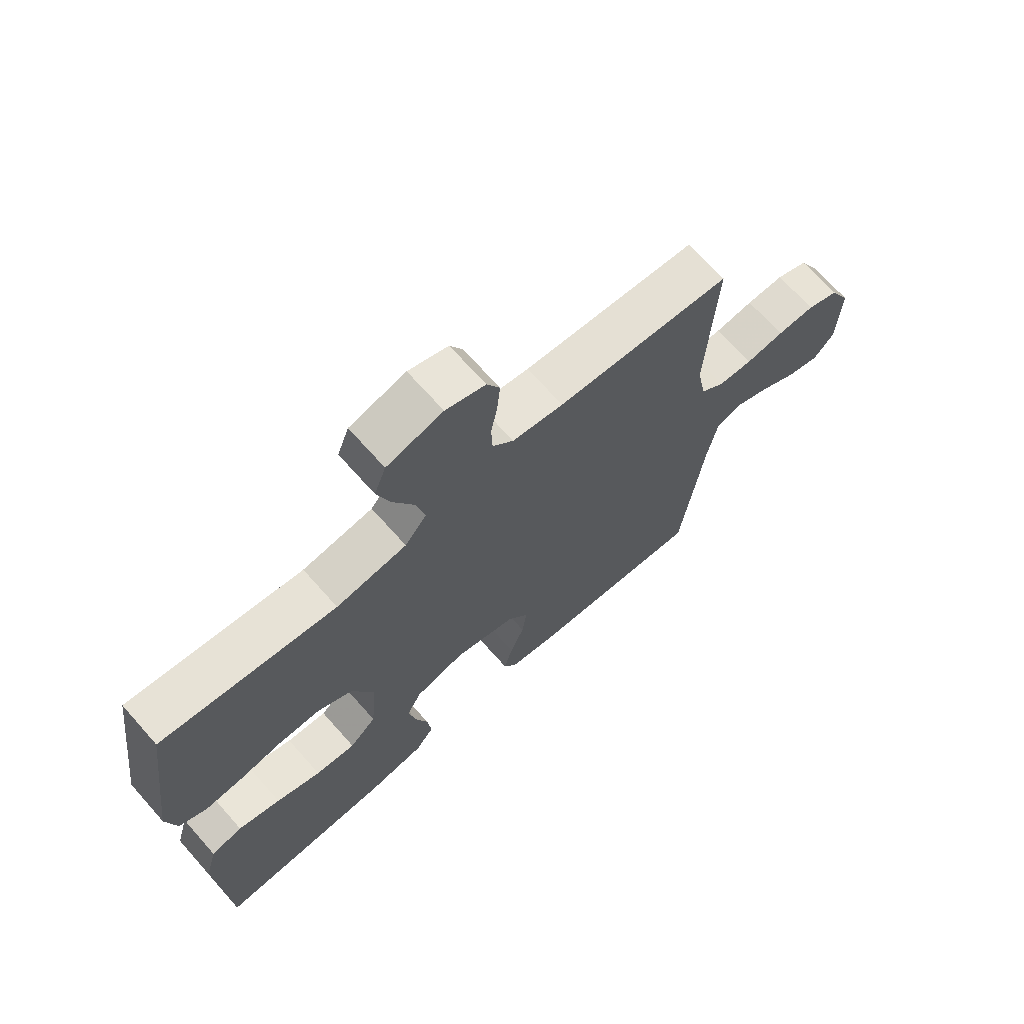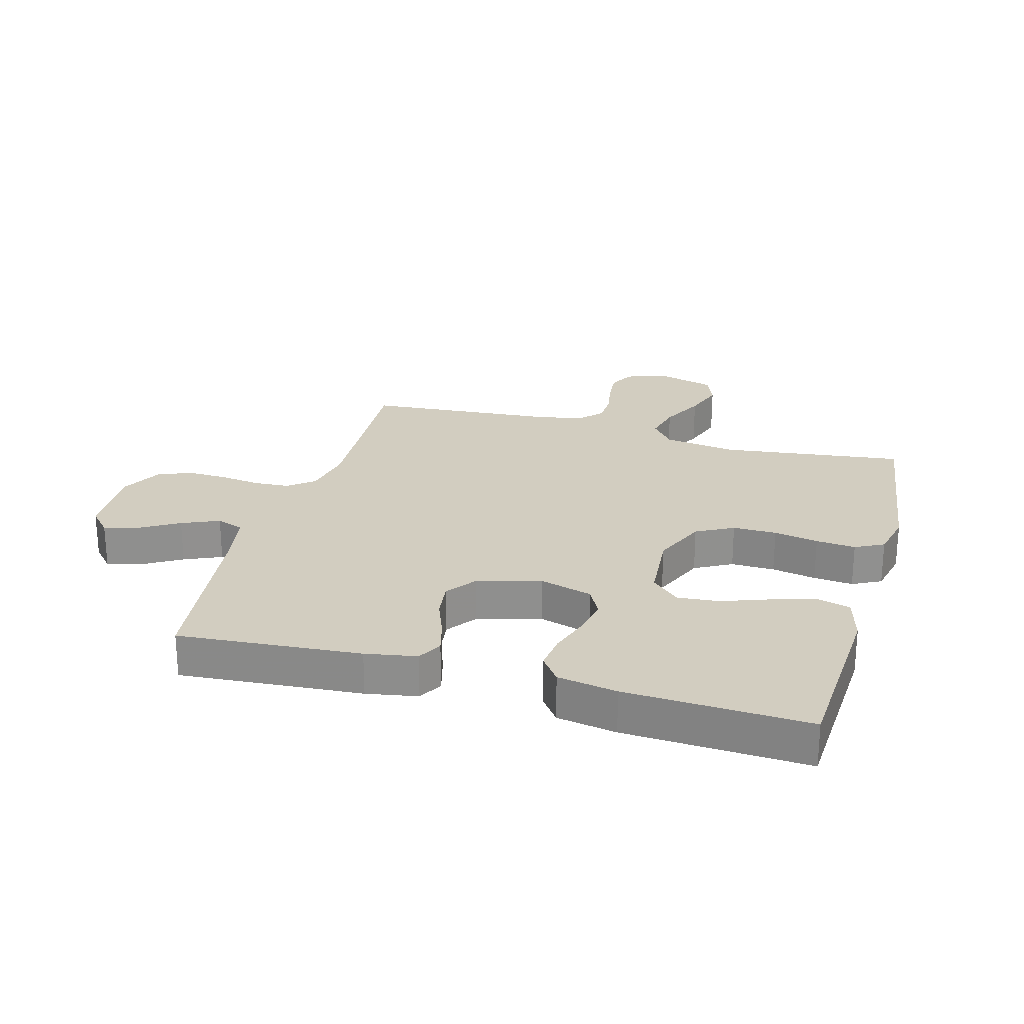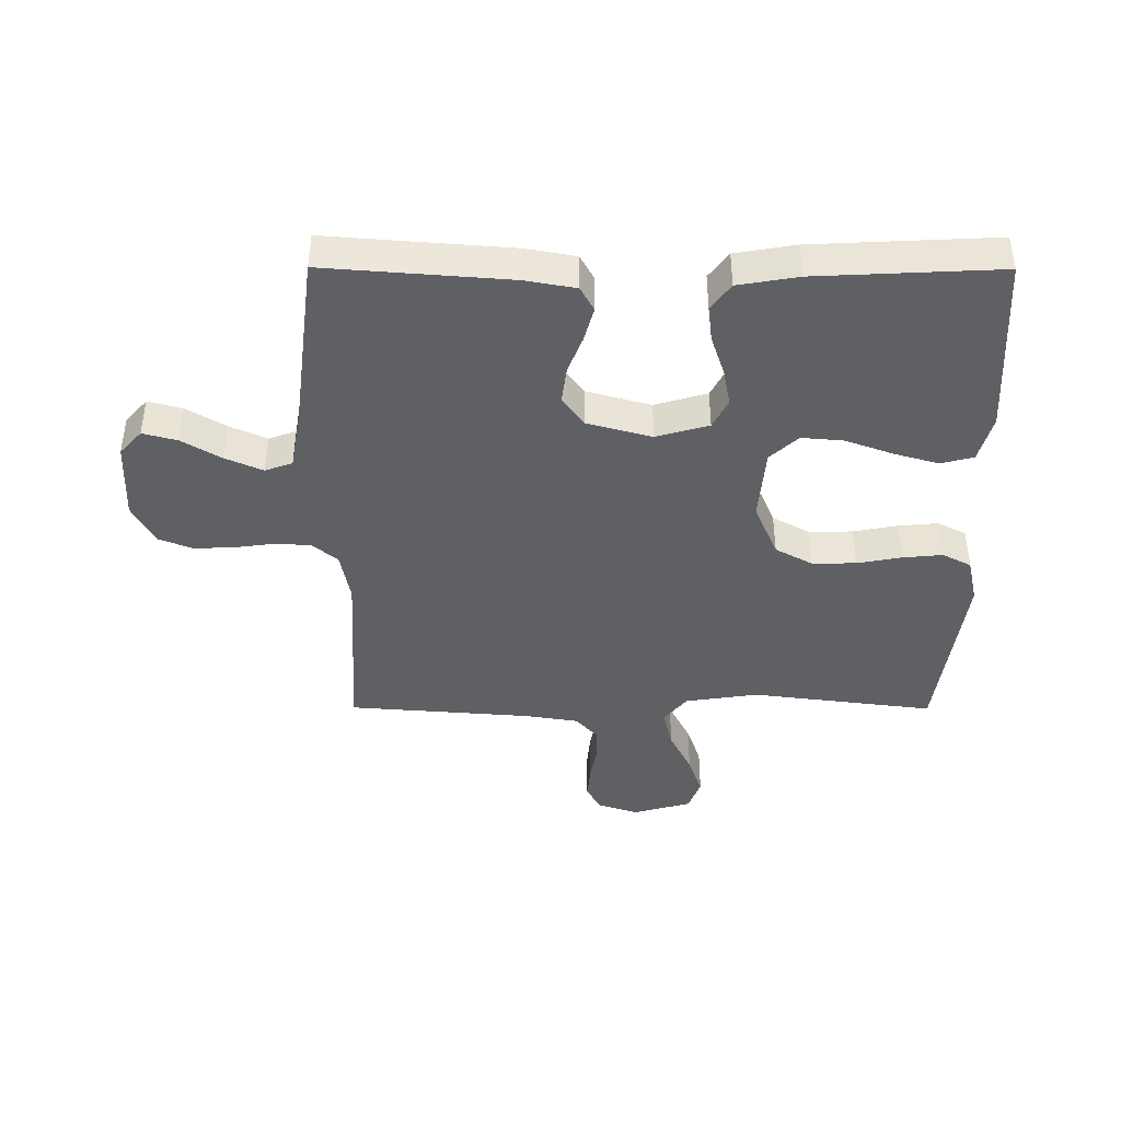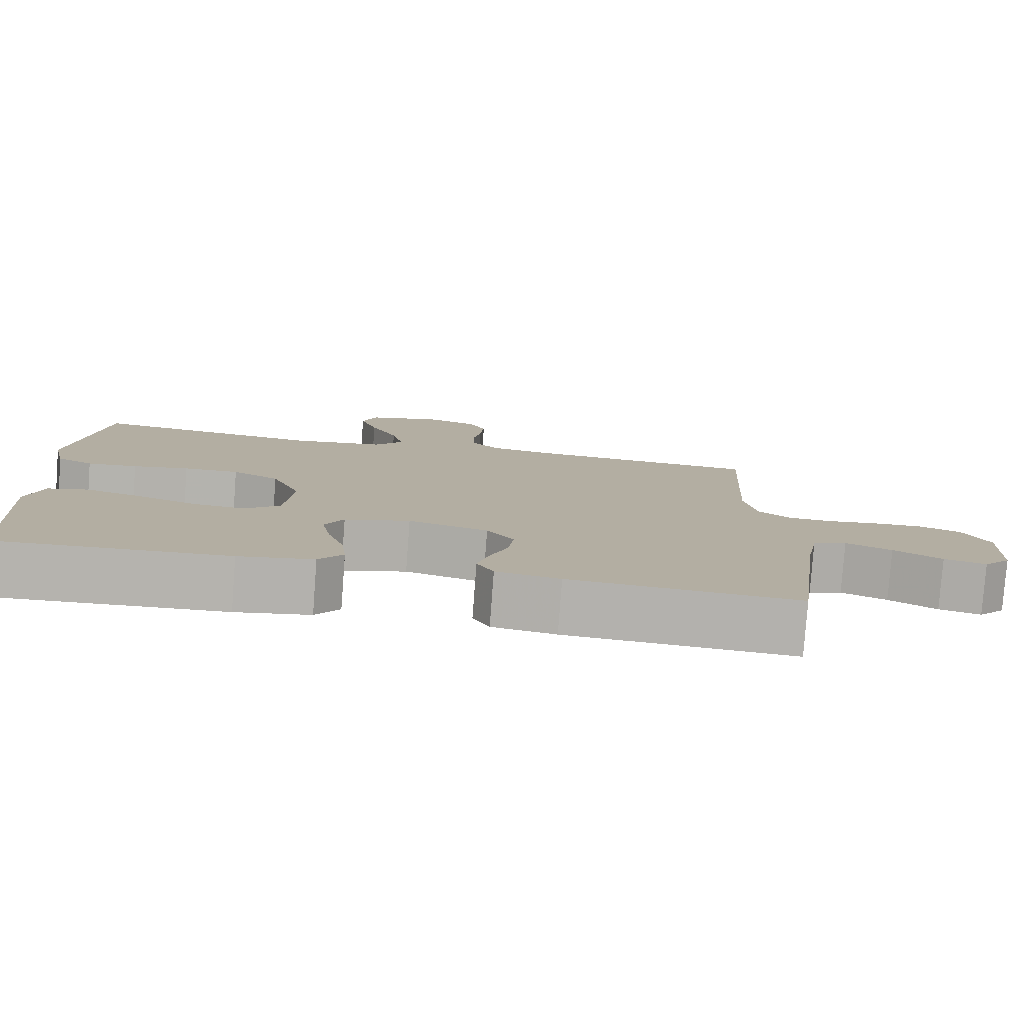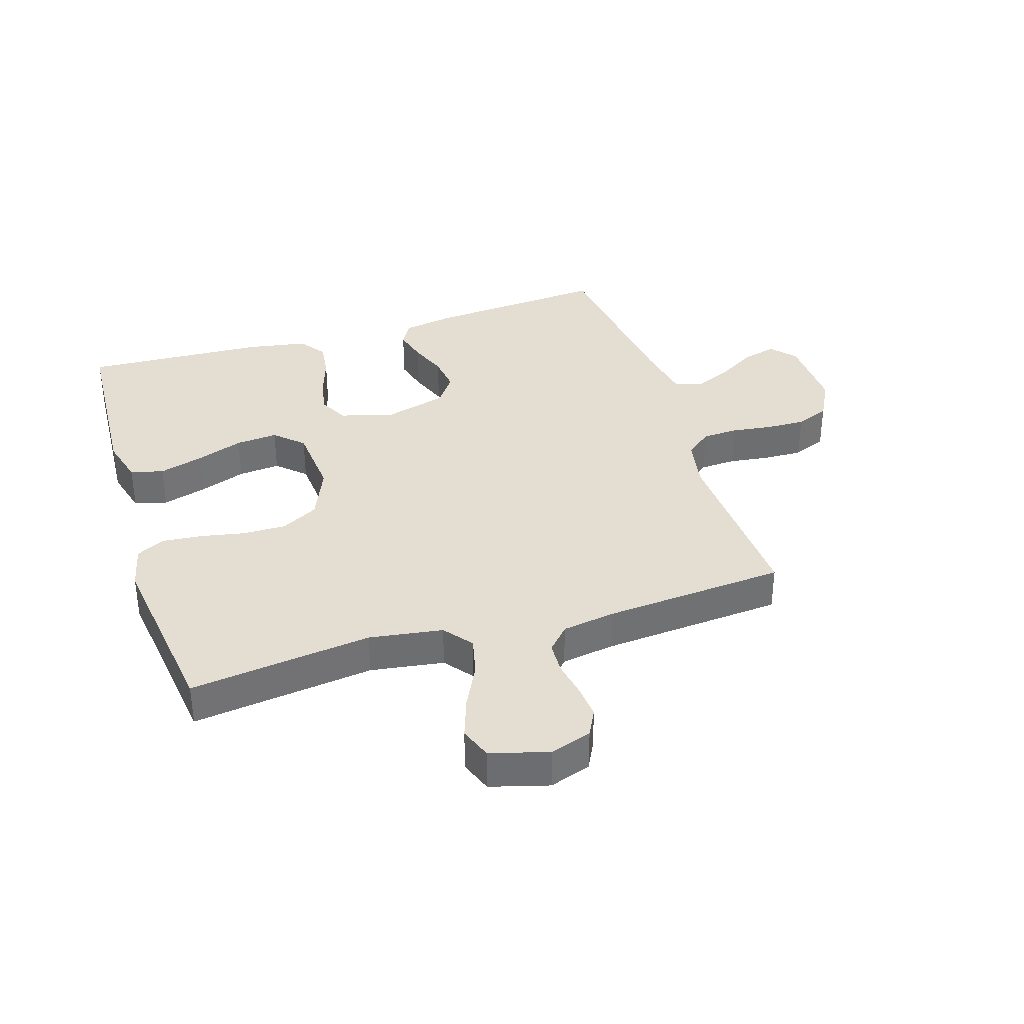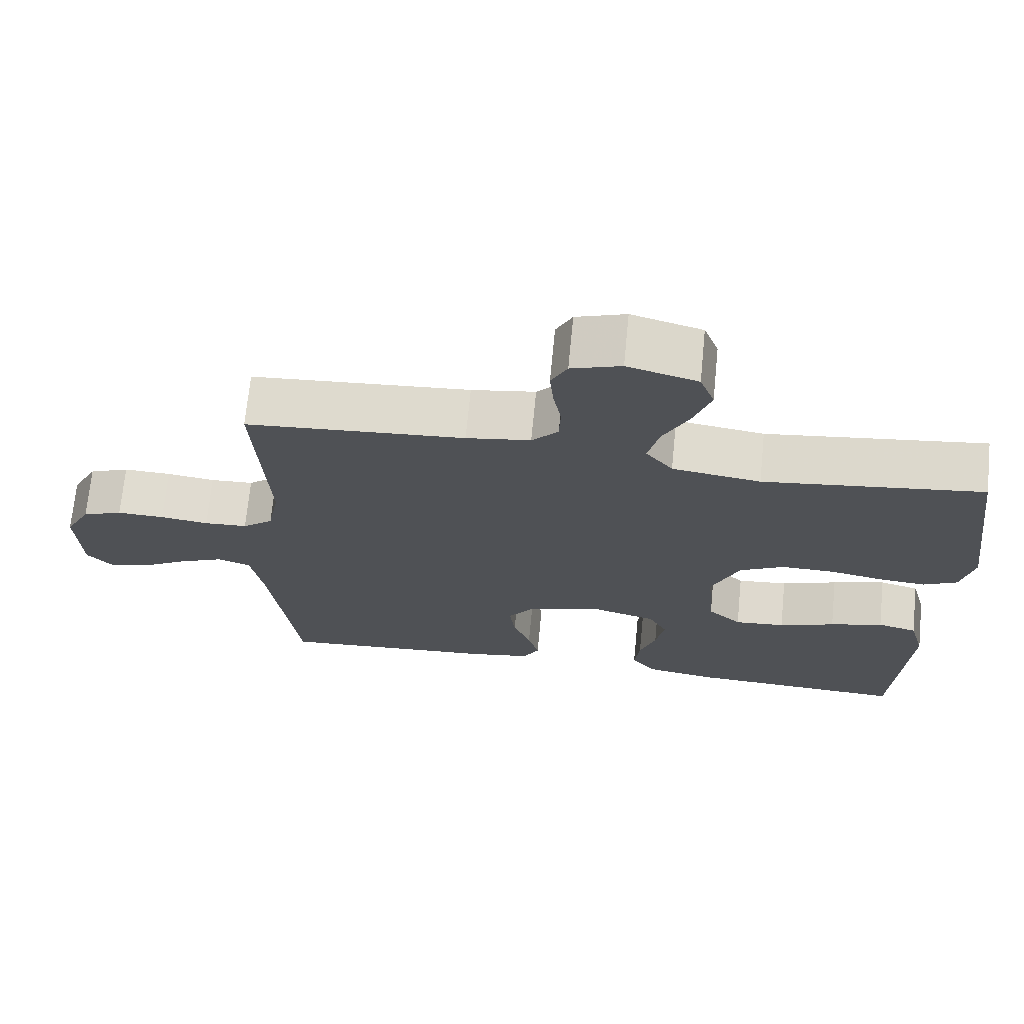
<metadata>
{"format":"obj","ext":"obj","renderer":"f3d","projection":"perspective","resolution":1024,"background":"white","views":[{"elev":69.0,"azim":-41.6,"up":"+Z"},{"elev":24.7,"azim":-164.4,"up":"+Y"},{"elev":-42.1,"azim":179.8,"up":"+Y"},{"elev":-79.8,"azim":-4.3,"up":"+Z"},{"elev":36.1,"azim":-17.4,"up":"+Y"},{"elev":70.0,"azim":-174.4,"up":"+Z"}]}
</metadata>
<code>
v -0.5 0.07 -0.5
v -0.517 0.07 -0.2
v -0.496 0.07 -0.123
v -0.442 0.07 -0.109
v -0.369 0.07 -0.13
v -0.292 0.07 -0.158
v -0.223 0.07 -0.164
v -0.177 0.07 -0.121
v -0.167 0.07 0
v -0.205 0.07 0.089
v -0.266 0.07 0.122
v -0.338 0.07 0.121
v -0.411 0.07 0.107
v -0.476 0.07 0.101
v -0.523 0.07 0.125
v -0.54 0.07 0.2
v -0.5 0.07 0.5
v -0.2 0.07 0.462
v -0.079 0.07 0.48
v -0.042 0.07 0.527
v -0.057 0.07 0.591
v -0.093 0.07 0.663
v -0.116 0.07 0.73
v -0.096 0.07 0.783
v 0 0.07 0.81
v 0.068 0.07 0.787
v 0.09 0.07 0.744
v 0.085 0.07 0.688
v 0.074 0.07 0.629
v 0.076 0.07 0.576
v 0.112 0.07 0.537
v 0.2 0.07 0.523
v 0.5 0.07 0.5
v 0.484 0.07 0.2
v 0.5 0.07 0.115
v 0.542 0.07 0.081
v 0.601 0.07 0.078
v 0.667 0.07 0.087
v 0.732 0.07 0.089
v 0.787 0.07 0.067
v 0.822 0.07 0
v 0.817 0.07 -0.13
v 0.781 0.07 -0.17
v 0.725 0.07 -0.155
v 0.661 0.07 -0.117
v 0.6 0.07 -0.09
v 0.555 0.07 -0.106
v 0.538 0.07 -0.2
v 0.5 0.07 -0.5
v 0.2 0.07 -0.477
v 0.116 0.07 -0.462
v 0.094 0.07 -0.422
v 0.109 0.07 -0.366
v 0.133 0.07 -0.304
v 0.141 0.07 -0.243
v 0.105 0.07 -0.194
v 0 0.07 -0.165
v -0.086 0.07 -0.19
v -0.111 0.07 -0.238
v -0.099 0.07 -0.3
v -0.077 0.07 -0.366
v -0.07 0.07 -0.425
v -0.102 0.07 -0.468
v -0.2 0.07 -0.485
v -0.5 0 -0.5
v -0.517 0 -0.2
v -0.496 0 -0.123
v -0.442 0 -0.109
v -0.369 0 -0.13
v -0.292 0 -0.158
v -0.223 0 -0.164
v -0.177 0 -0.121
v -0.167 0 0
v -0.205 0 0.089
v -0.266 0 0.122
v -0.338 0 0.121
v -0.411 0 0.107
v -0.476 0 0.101
v -0.523 0 0.125
v -0.54 0 0.2
v -0.5 0 0.5
v -0.2 0 0.462
v -0.079 0 0.48
v -0.042 0 0.527
v -0.057 0 0.591
v -0.093 0 0.663
v -0.116 0 0.73
v -0.096 0 0.783
v 0 0 0.81
v 0.068 0 0.787
v 0.09 0 0.744
v 0.085 0 0.688
v 0.074 0 0.629
v 0.076 0 0.576
v 0.112 0 0.537
v 0.2 0 0.523
v 0.5 0 0.5
v 0.484 0 0.2
v 0.5 0 0.115
v 0.542 0 0.081
v 0.601 0 0.078
v 0.667 0 0.087
v 0.732 0 0.089
v 0.787 0 0.067
v 0.822 0 0
v 0.817 0 -0.13
v 0.781 0 -0.17
v 0.725 0 -0.155
v 0.661 0 -0.117
v 0.6 0 -0.09
v 0.555 0 -0.106
v 0.538 0 -0.2
v 0.5 0 -0.5
v 0.2 0 -0.477
v 0.116 0 -0.462
v 0.094 0 -0.422
v 0.109 0 -0.366
v 0.133 0 -0.304
v 0.141 0 -0.243
v 0.105 0 -0.194
v 0 0 -0.165
v -0.086 0 -0.19
v -0.111 0 -0.238
v -0.099 0 -0.3
v -0.077 0 -0.366
v -0.07 0 -0.425
v -0.102 0 -0.468
v -0.2 0 -0.485
f 4 5 6
f 3 4 6
f 2 3 6
f 1 2 6
f 64 1 6
f 63 64 6
f 62 63 6
f 61 62 6
f 60 61 6
f 59 60 6 7
f 58 59 7 8
f 57 58 8 9
f 56 57 9 10
f 52 53 54
f 51 52 54
f 50 51 54
f 49 50 54
f 48 49 54
f 47 48 54 55
f 46 47 55 56
f 43 44 45
f 42 43 45
f 41 42 45
f 40 41 45
f 39 40 45
f 38 39 45
f 37 38 45
f 36 37 45 46
f 46 56 10
f 36 46 10
f 35 36 10
f 32 33 34
f 35 10 11
f 34 35 11
f 32 34 11
f 31 32 11
f 27 28 29
f 26 27 29
f 25 26 29
f 24 25 29
f 23 24 29
f 22 23 29
f 21 22 29
f 20 21 29 30
f 31 11 12
f 30 31 12
f 20 30 12
f 19 20 12
f 16 17 18
f 16 18 19
f 15 16 19
f 14 15 19
f 13 14 19
f 12 13 19
f 70 69 68
f 70 68 67
f 70 67 66
f 70 66 65
f 70 65 128
f 70 128 127
f 70 127 126
f 70 126 125
f 70 125 124
f 71 70 124 123
f 72 71 123 122
f 73 72 122 121
f 74 73 121 120
f 118 117 116
f 118 116 115
f 118 115 114
f 118 114 113
f 118 113 112
f 119 118 112 111
f 120 119 111 110
f 109 108 107
f 109 107 106
f 109 106 105
f 109 105 104
f 109 104 103
f 109 103 102
f 109 102 101
f 110 109 101 100
f 74 120 110
f 74 110 100
f 74 100 99
f 98 97 96
f 75 74 99
f 75 99 98
f 75 98 96
f 75 96 95
f 93 92 91
f 93 91 90
f 93 90 89
f 93 89 88
f 93 88 87
f 93 87 86
f 93 86 85
f 94 93 85 84
f 76 75 95
f 76 95 94
f 76 94 84
f 76 84 83
f 82 81 80
f 83 82 80
f 83 80 79
f 83 79 78
f 83 78 77
f 83 77 76
f 1 65 66 2
f 2 66 67 3
f 3 67 68 4
f 4 68 69 5
f 5 69 70 6
f 6 70 71 7
f 7 71 72 8
f 8 72 73 9
f 9 73 74 10
f 10 74 75 11
f 11 75 76 12
f 12 76 77 13
f 13 77 78 14
f 14 78 79 15
f 15 79 80 16
f 16 80 81 17
f 17 81 82 18
f 18 82 83 19
f 19 83 84 20
f 20 84 85 21
f 21 85 86 22
f 22 86 87 23
f 23 87 88 24
f 24 88 89 25
f 25 89 90 26
f 26 90 91 27
f 27 91 92 28
f 28 92 93 29
f 29 93 94 30
f 30 94 95 31
f 31 95 96 32
f 32 96 97 33
f 33 97 98 34
f 34 98 99 35
f 35 99 100 36
f 36 100 101 37
f 37 101 102 38
f 38 102 103 39
f 39 103 104 40
f 40 104 105 41
f 41 105 106 42
f 42 106 107 43
f 43 107 108 44
f 44 108 109 45
f 45 109 110 46
f 46 110 111 47
f 47 111 112 48
f 48 112 113 49
f 49 113 114 50
f 50 114 115 51
f 51 115 116 52
f 52 116 117 53
f 53 117 118 54
f 54 118 119 55
f 55 119 120 56
f 56 120 121 57
f 57 121 122 58
f 58 122 123 59
f 59 123 124 60
f 60 124 125 61
f 61 125 126 62
f 62 126 127 63
f 63 127 128 64
f 64 128 65 1

</code>
